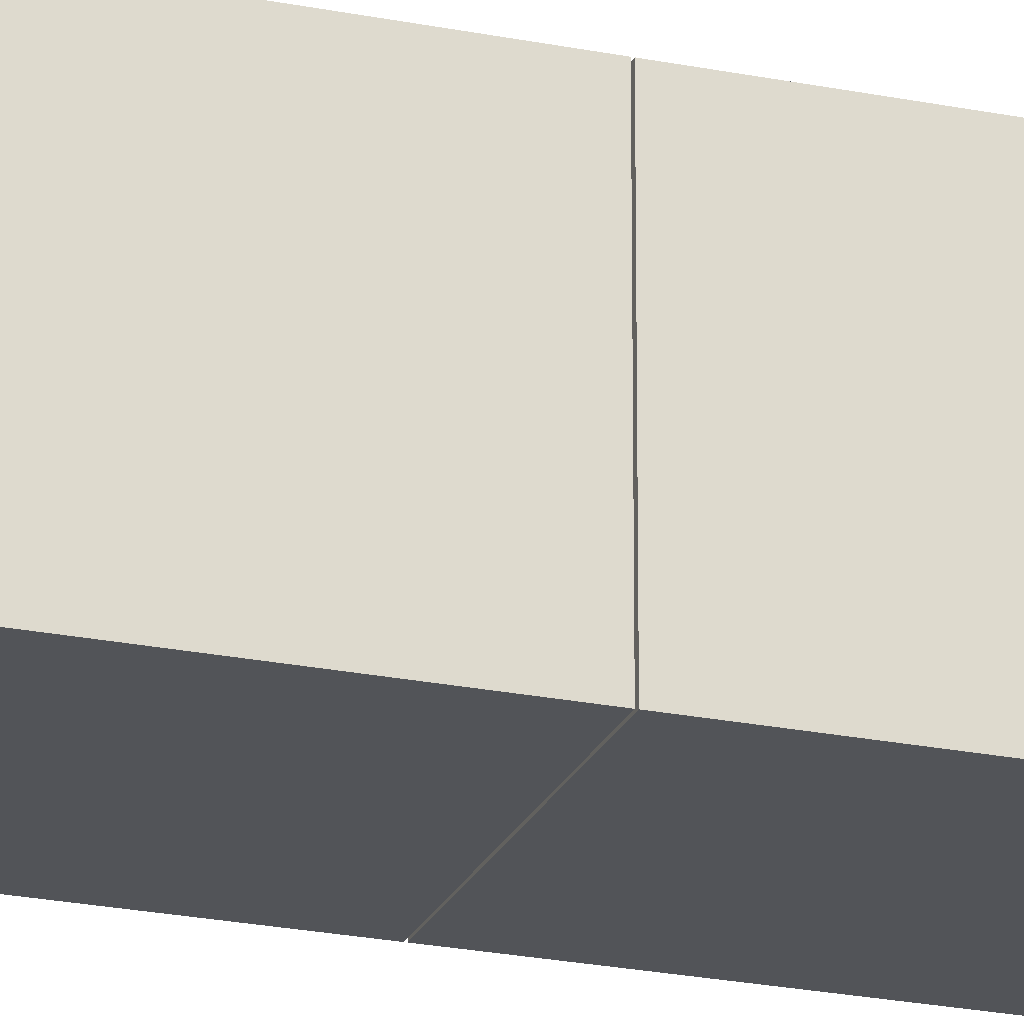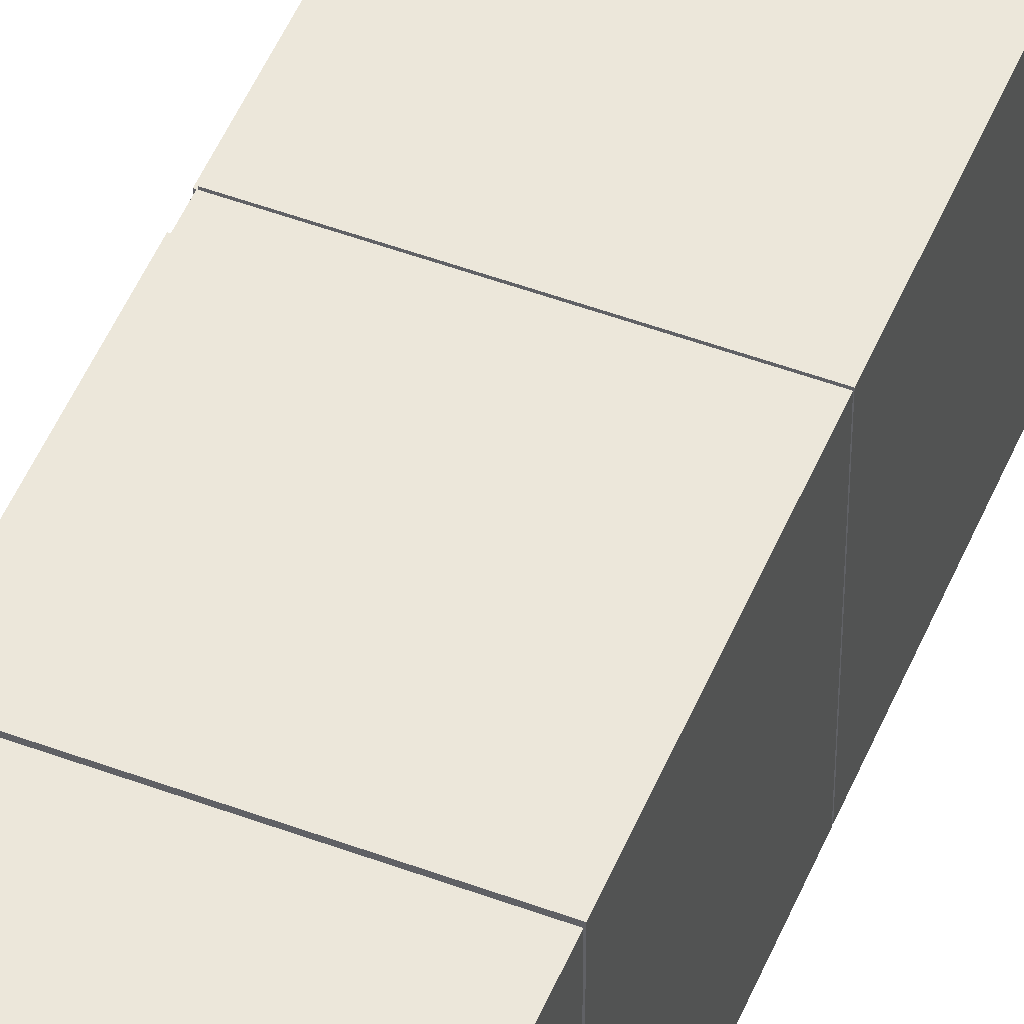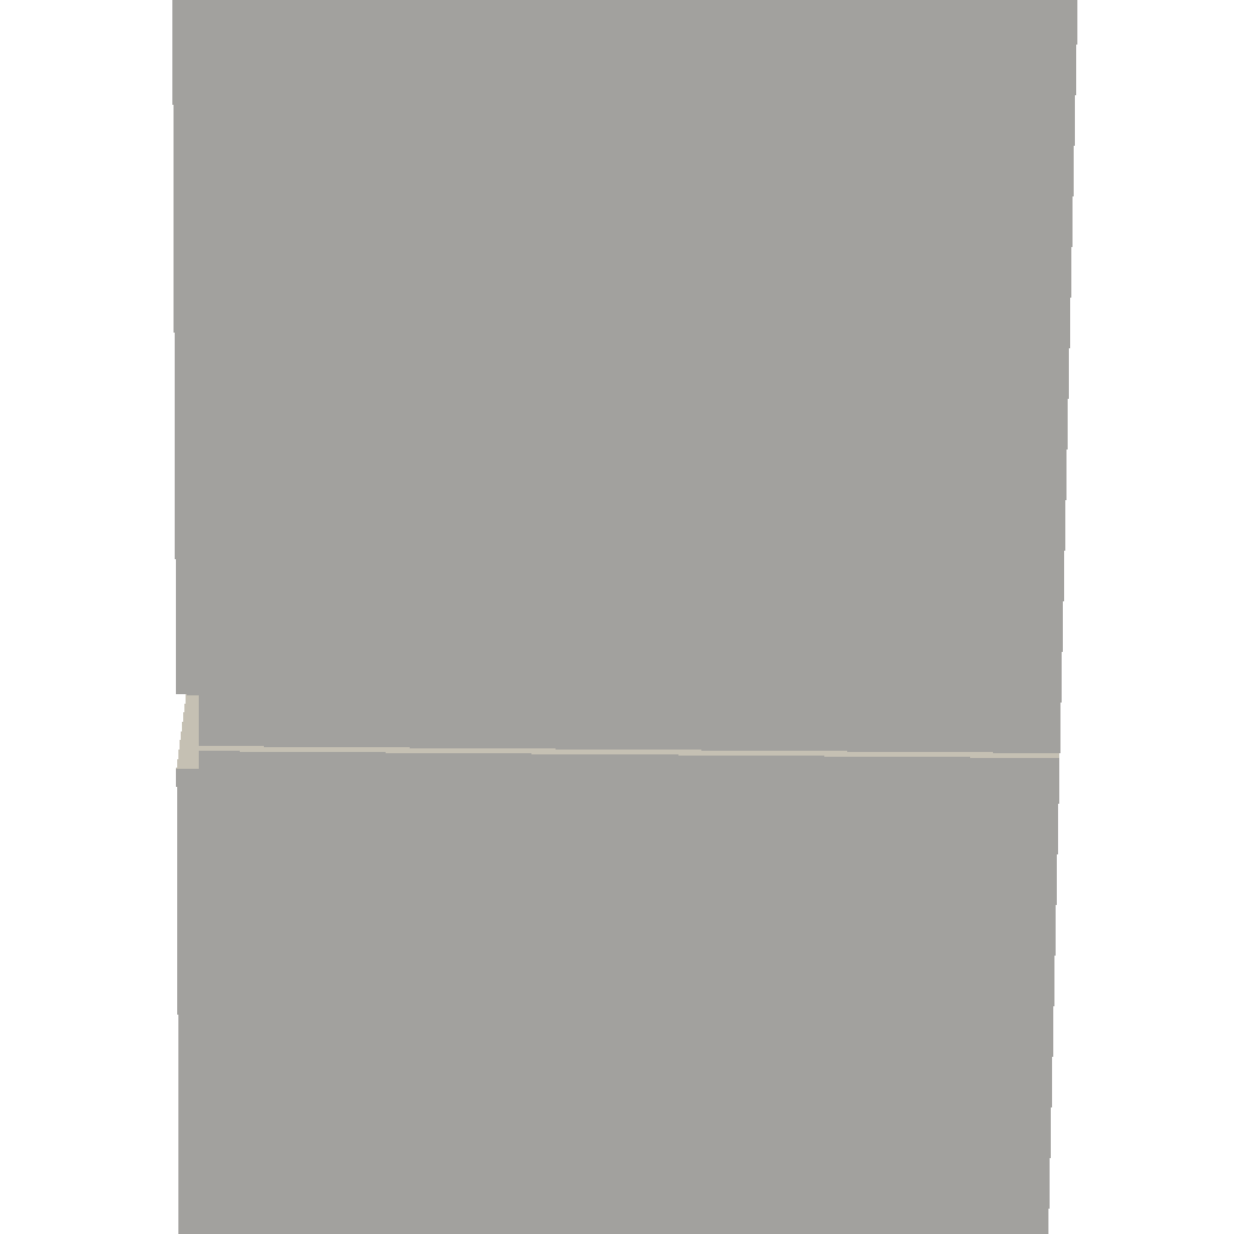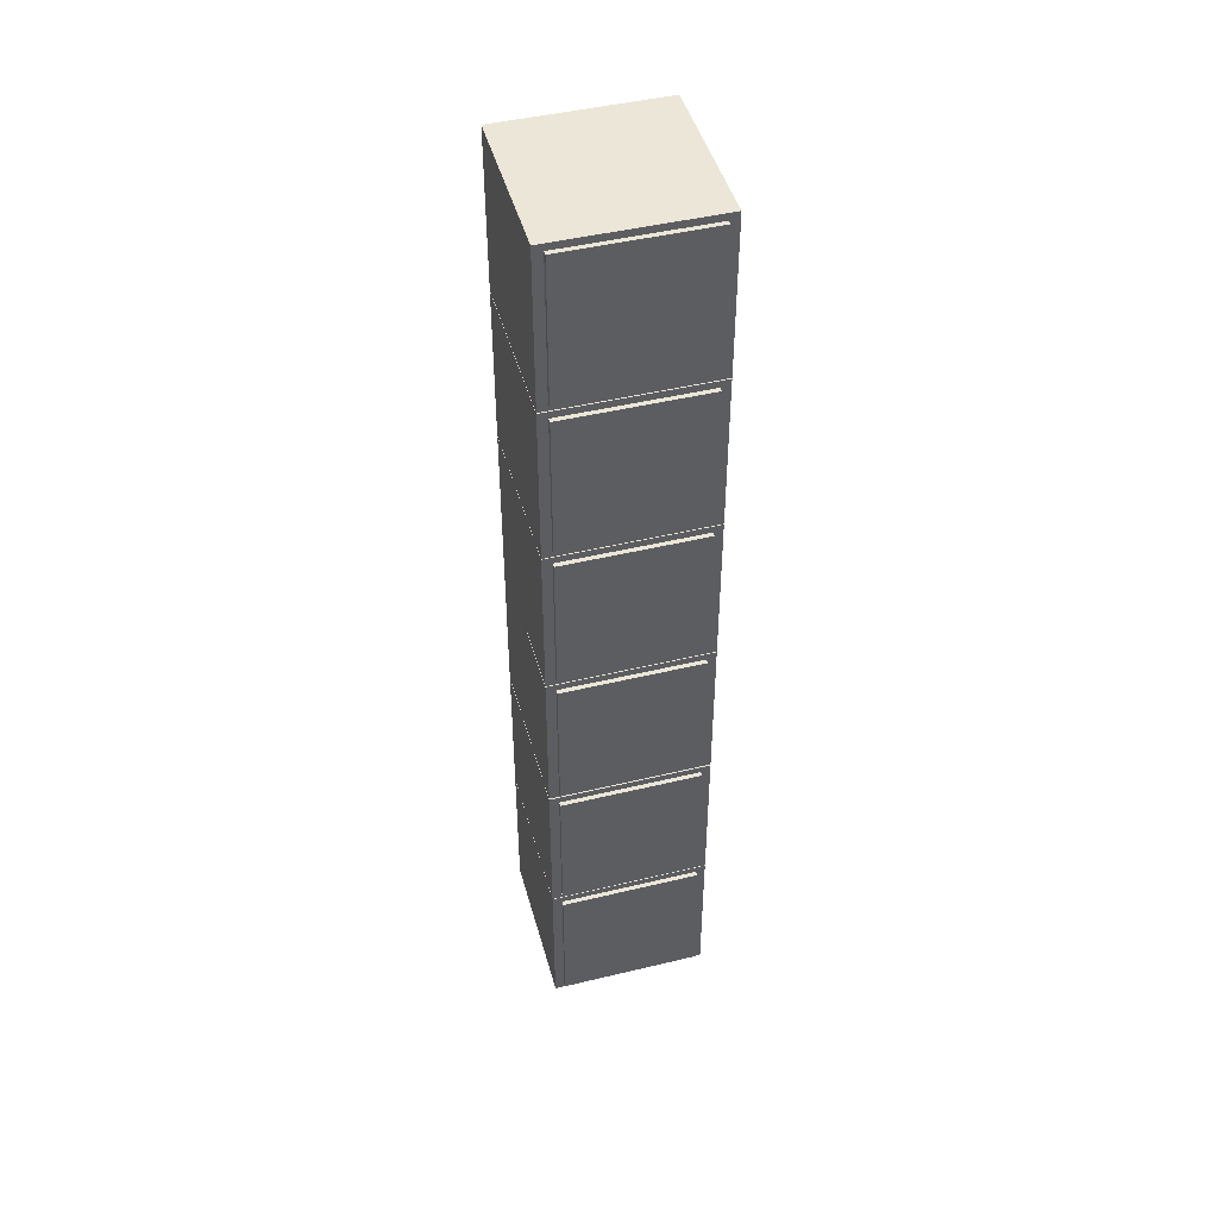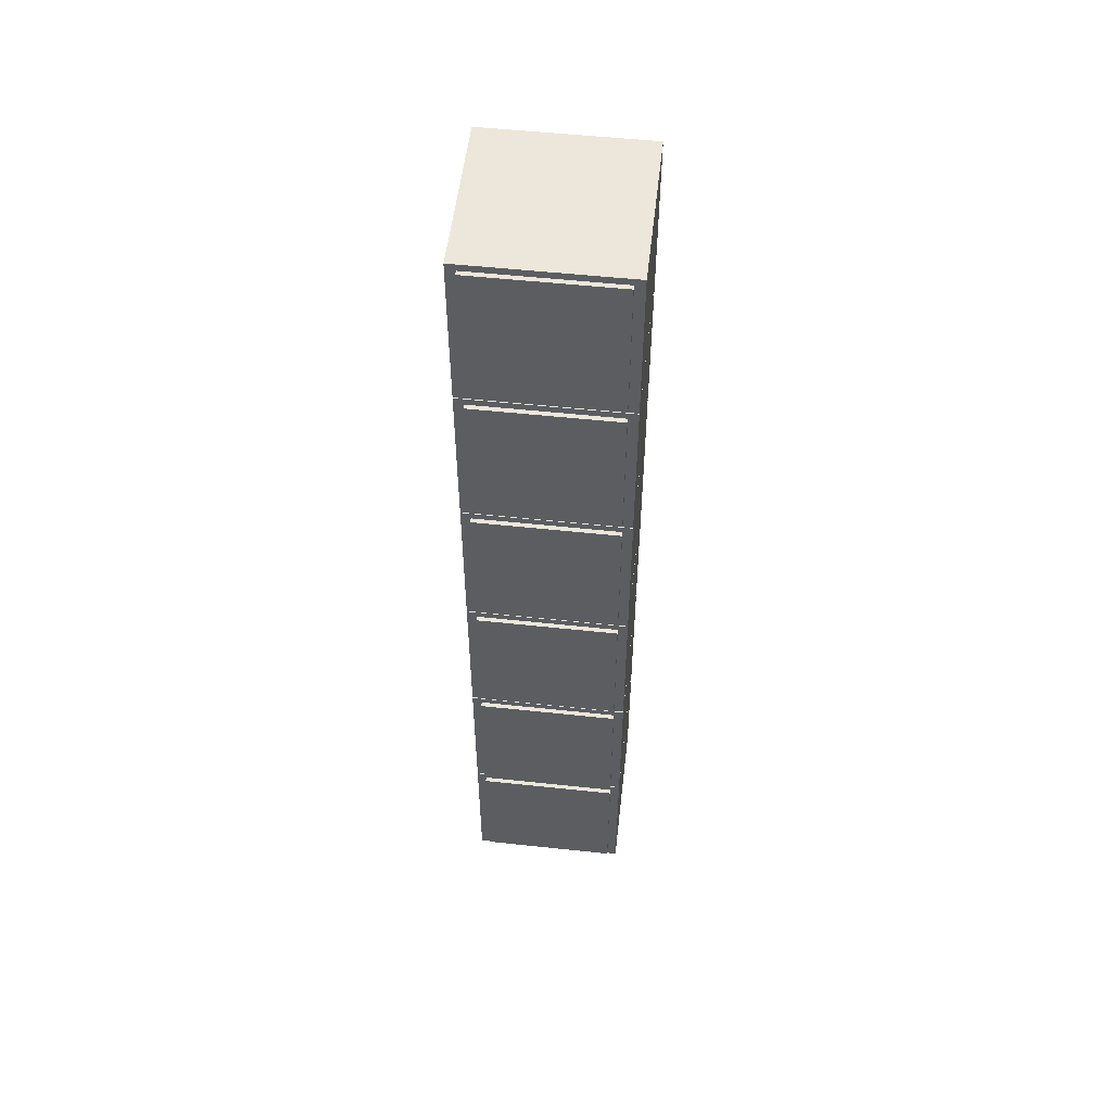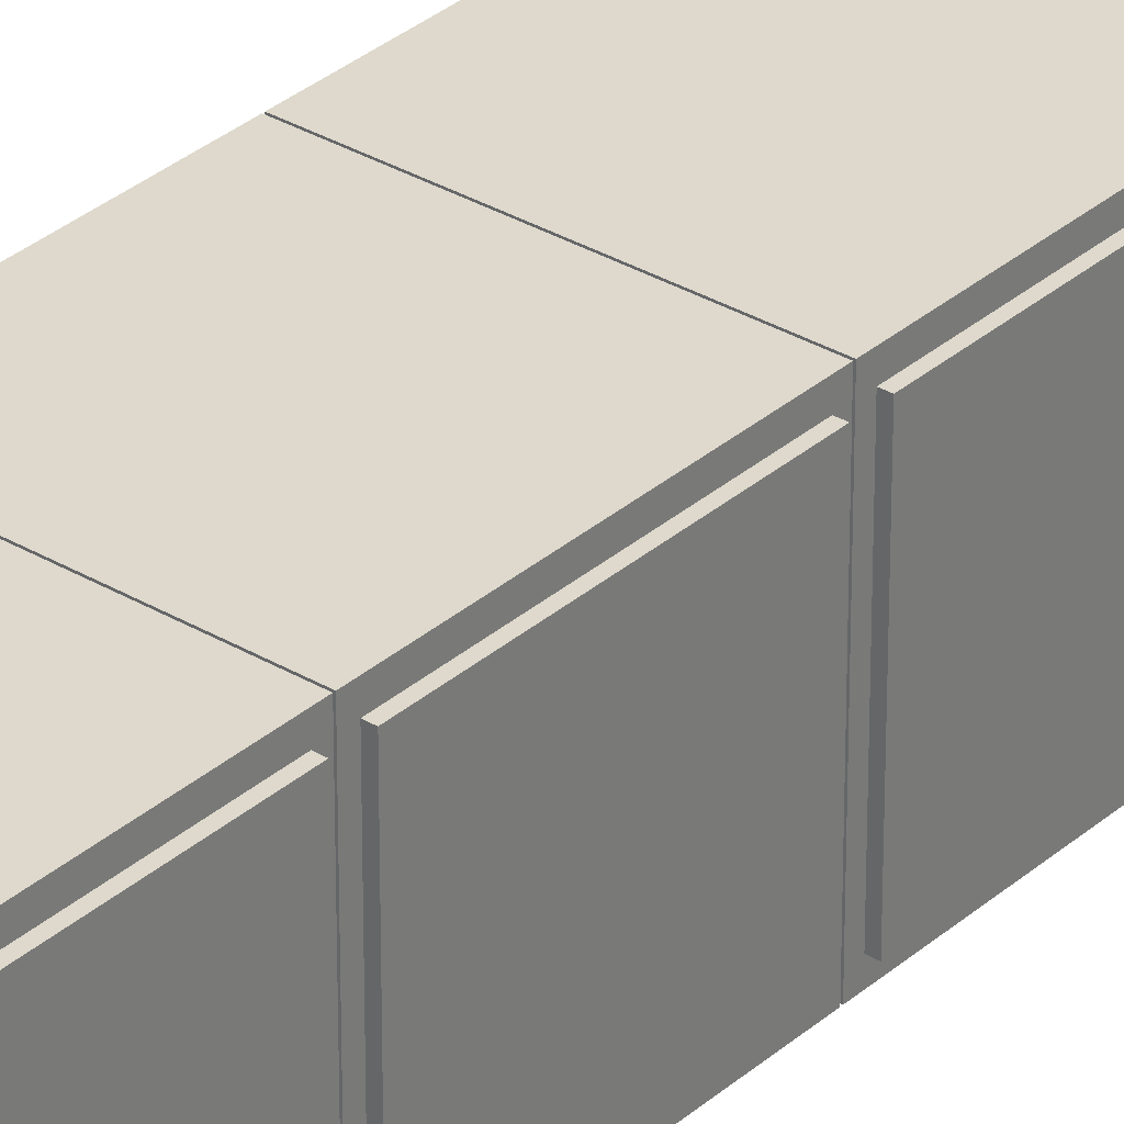
<metadata>
{"format":"obj","ext":"obj","renderer":"f3d","projection":"perspective","resolution":1024,"background":"white","views":[{"elev":-22.9,"azim":-109.3,"up":"+Y"},{"elev":50.3,"azim":-157.8,"up":"+Y"},{"elev":-72.0,"azim":179.5,"up":"+Y"},{"elev":46.5,"azim":74.7,"up":"+Z"},{"elev":53.9,"azim":96.5,"up":"+Z"},{"elev":32.2,"azim":39.8,"up":"+Y"}]}
</metadata>
<code>
o Cube.001_Cube.090
v -18.59 10 -0.6747
v -18.59 13.82 -0.6747
v -18.59 10 -4.493
v -18.59 13.82 -4.493
v -14.77 10 -0.6747
v -14.77 13.82 -0.6747
v -14.77 10 -4.493
v -14.77 13.82 -4.493
v -14.76 10.23 -4.679
v -14.76 13.59 -4.679
v -14.76 10.23 -8.172
v -14.76 13.59 -8.172
v -14.66 10.23 -4.679
v -14.66 13.59 -4.679
v -14.66 10.23 -8.172
v -14.66 13.59 -8.172
v -14.76 10.23 -0.837
v -14.76 13.59 -0.837
v -14.76 10.23 -4.331
v -14.76 13.59 -4.331
v -14.66 10.23 -0.837
v -14.66 13.59 -0.837
v -14.66 10.23 -4.331
v -14.66 13.59 -4.331
v -18.59 10 -4.516
v -18.59 13.82 -4.516
v -18.59 10 -8.335
v -18.59 13.82 -8.335
v -14.77 10 -4.516
v -14.77 13.82 -4.516
v -14.77 10 -8.335
v -14.77 13.82 -8.335
v -18.59 10 -12.2
v -18.59 13.82 -12.2
v -18.59 10 -16.02
v -18.59 13.82 -16.02
v -14.77 10 -12.2
v -14.77 13.82 -12.2
v -14.77 10 -16.02
v -14.77 13.82 -16.02
v -14.76 10.23 -8.518
v -14.76 13.59 -8.518
v -14.76 10.23 -12.01
v -14.76 13.59 -12.01
v -14.66 10.23 -8.518
v -14.66 13.59 -8.518
v -14.66 10.23 -12.01
v -14.66 13.59 -12.01
v -14.76 10.23 -12.36
v -14.76 13.59 -12.36
v -14.76 10.23 -15.85
v -14.76 13.59 -15.85
v -14.66 10.23 -12.36
v -14.66 13.59 -12.36
v -14.66 10.23 -15.85
v -14.66 13.59 -15.85
v -18.59 10 -8.356
v -18.59 13.82 -8.356
v -18.59 10 -12.17
v -18.59 13.82 -12.17
v -14.77 10 -8.356
v -14.77 13.82 -8.356
v -14.77 10 -12.17
v -14.77 13.82 -12.17
v -18.59 10 -19.9
v -18.59 13.82 -19.9
v -18.59 10 -23.71
v -18.59 13.82 -23.71
v -14.77 10 -19.9
v -14.77 13.82 -19.9
v -14.77 10 -23.71
v -14.77 13.82 -23.71
v -14.76 10.23 -16.22
v -14.76 13.59 -16.22
v -14.76 10.23 -19.71
v -14.76 13.59 -19.71
v -14.66 10.23 -16.22
v -14.66 13.59 -16.22
v -14.66 10.23 -19.71
v -14.66 13.59 -19.71
v -14.76 10.23 -20.06
v -14.76 13.59 -20.06
v -14.76 10.23 -23.55
v -14.76 13.59 -23.55
v -14.66 10.23 -20.06
v -14.66 13.59 -20.06
v -14.66 10.23 -23.55
v -14.66 13.59 -23.55
v -18.59 10 -16.06
v -18.59 13.82 -16.06
v -18.59 10 -19.87
v -18.59 13.82 -19.87
v -14.77 10 -16.06
v -14.77 13.82 -16.06
v -14.77 10 -19.87
v -14.77 13.82 -19.87
f 2 3 1
f 4 7 3
f 8 5 7
f 6 1 5
f 7 1 3
f 4 6 8
f 10 11 9
f 12 15 11
f 16 13 15
f 14 9 13
f 15 9 11
f 12 14 16
f 18 19 17
f 20 23 19
f 24 21 23
f 22 17 21
f 23 17 19
f 20 22 24
f 26 27 25
f 28 31 27
f 32 29 31
f 30 25 29
f 31 25 27
f 28 30 32
f 34 35 33
f 36 39 35
f 40 37 39
f 38 33 37
f 39 33 35
f 36 38 40
f 42 43 41
f 44 47 43
f 48 45 47
f 46 41 45
f 47 41 43
f 44 46 48
f 50 51 49
f 52 55 51
f 56 53 55
f 54 49 53
f 55 49 51
f 52 54 56
f 58 59 57
f 60 63 59
f 64 61 63
f 62 57 61
f 63 57 59
f 60 62 64
f 66 67 65
f 68 71 67
f 72 69 71
f 70 65 69
f 71 65 67
f 68 70 72
f 74 75 73
f 76 79 75
f 80 77 79
f 78 73 77
f 79 73 75
f 76 78 80
f 82 83 81
f 84 87 83
f 88 85 87
f 86 81 85
f 87 81 83
f 84 86 88
f 90 91 89
f 92 95 91
f 96 93 95
f 94 89 93
f 95 89 91
f 92 94 96
f 2 4 3
f 4 8 7
f 8 6 5
f 6 2 1
f 7 5 1
f 4 2 6
f 10 12 11
f 12 16 15
f 16 14 13
f 14 10 9
f 15 13 9
f 12 10 14
f 18 20 19
f 20 24 23
f 24 22 21
f 22 18 17
f 23 21 17
f 20 18 22
f 26 28 27
f 28 32 31
f 32 30 29
f 30 26 25
f 31 29 25
f 28 26 30
f 34 36 35
f 36 40 39
f 40 38 37
f 38 34 33
f 39 37 33
f 36 34 38
f 42 44 43
f 44 48 47
f 48 46 45
f 46 42 41
f 47 45 41
f 44 42 46
f 50 52 51
f 52 56 55
f 56 54 53
f 54 50 49
f 55 53 49
f 52 50 54
f 58 60 59
f 60 64 63
f 64 62 61
f 62 58 57
f 63 61 57
f 60 58 62
f 66 68 67
f 68 72 71
f 72 70 69
f 70 66 65
f 71 69 65
f 68 66 70
f 74 76 75
f 76 80 79
f 80 78 77
f 78 74 73
f 79 77 73
f 76 74 78
f 82 84 83
f 84 88 87
f 88 86 85
f 86 82 81
f 87 85 81
f 84 82 86
f 90 92 91
f 92 96 95
f 96 94 93
f 94 90 89
f 95 93 89
f 92 90 94

</code>
